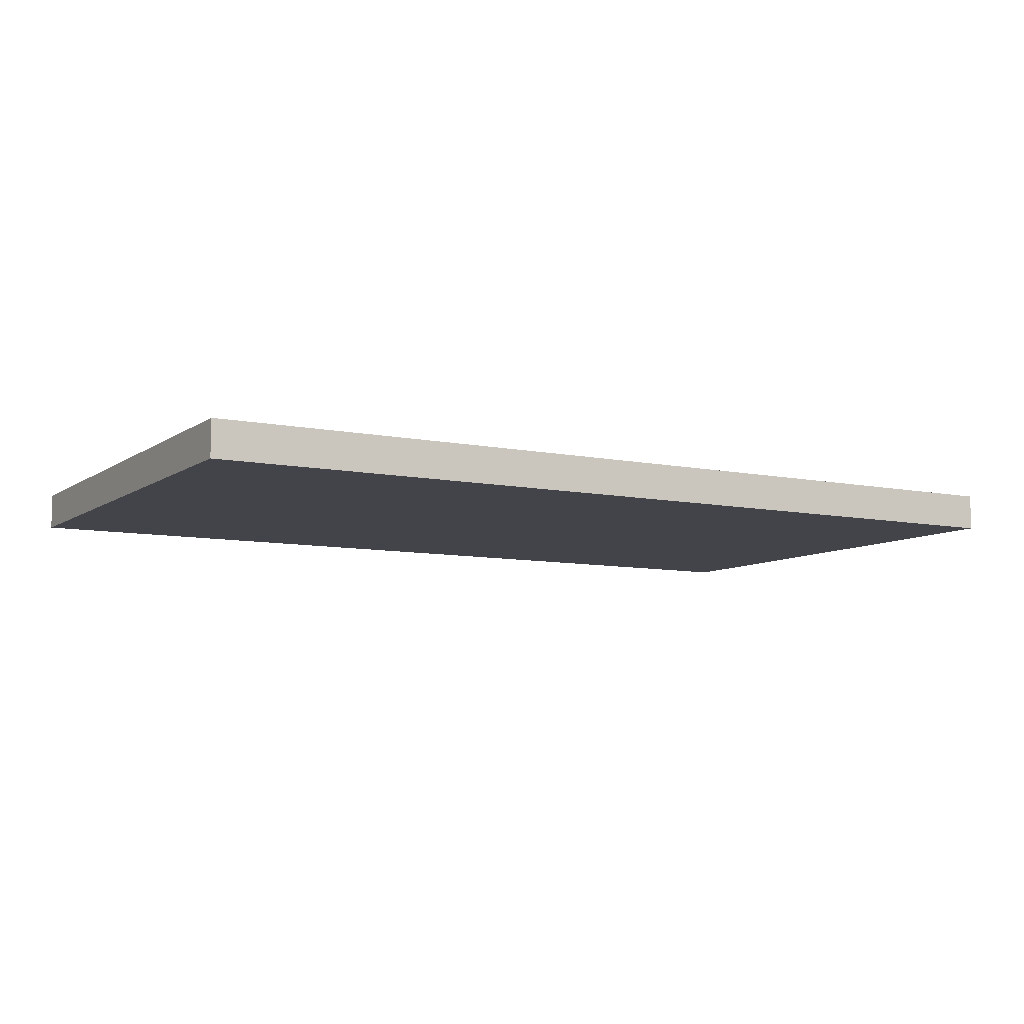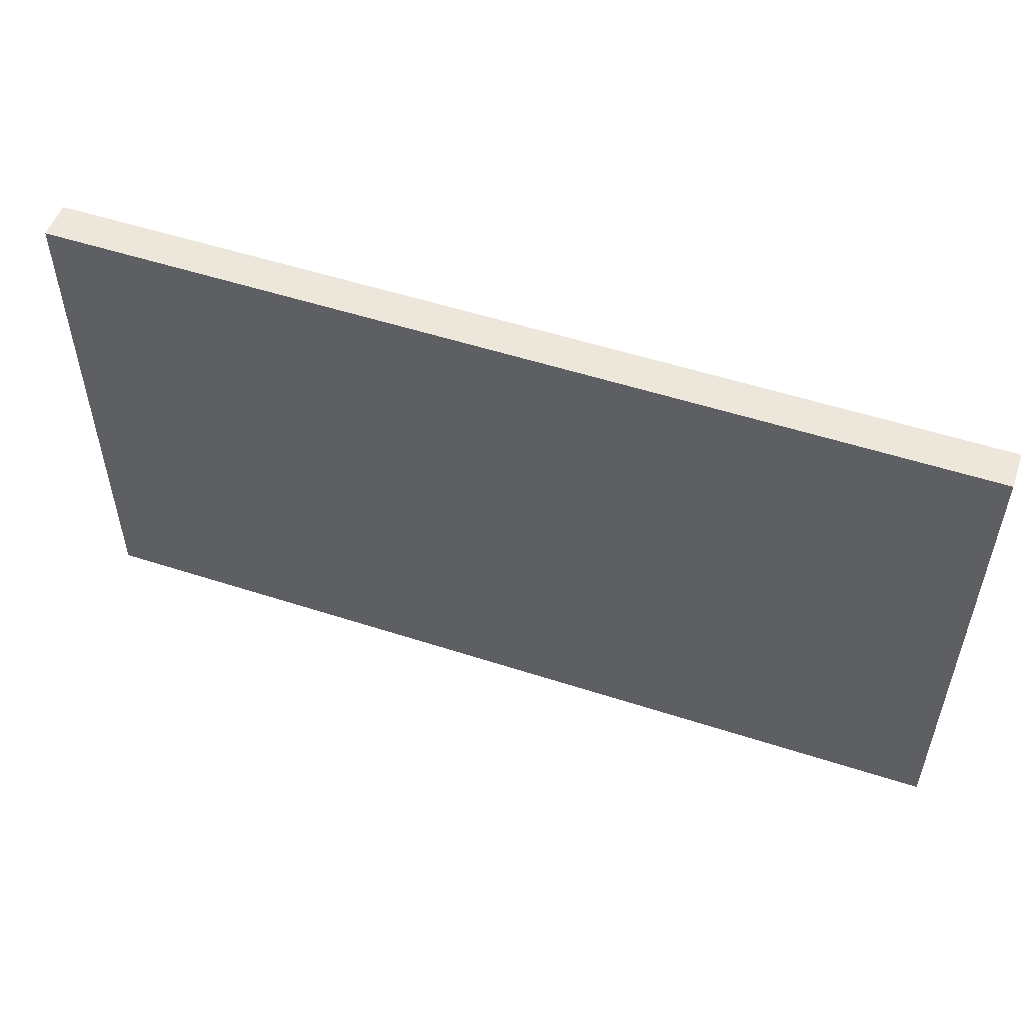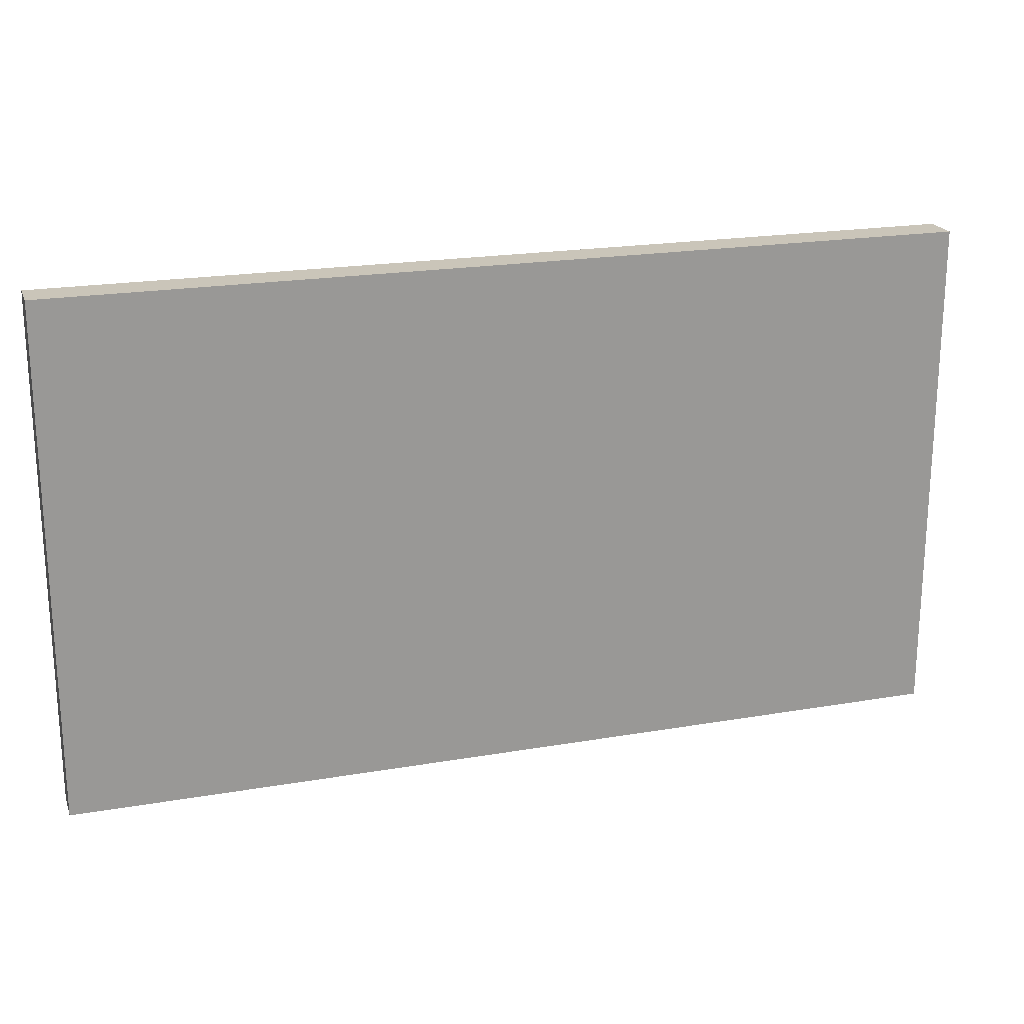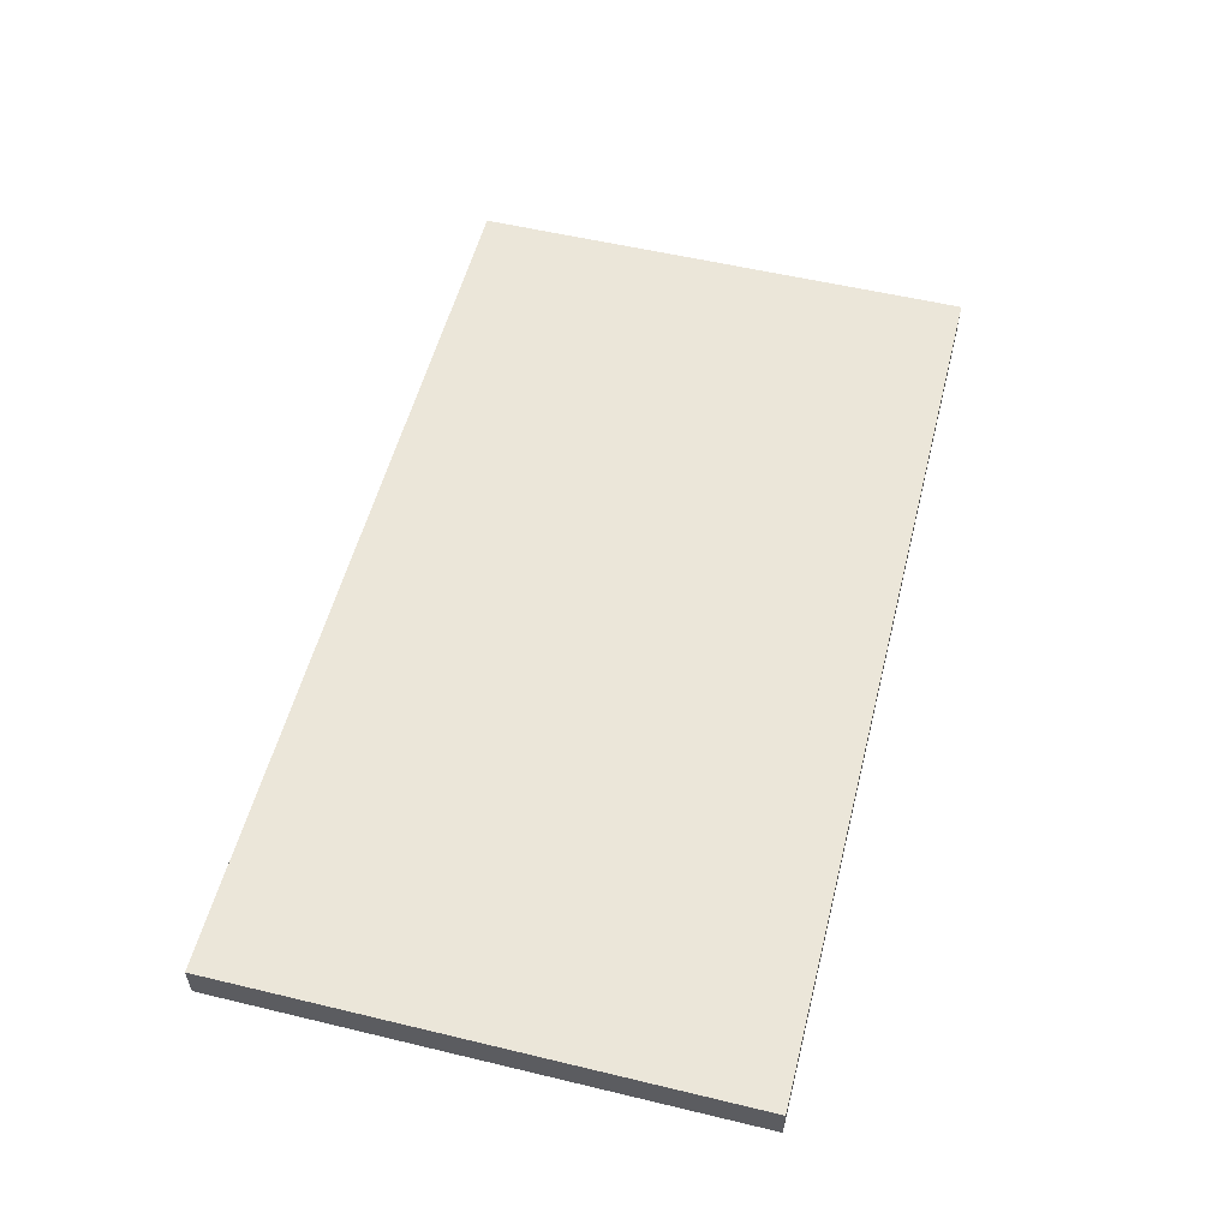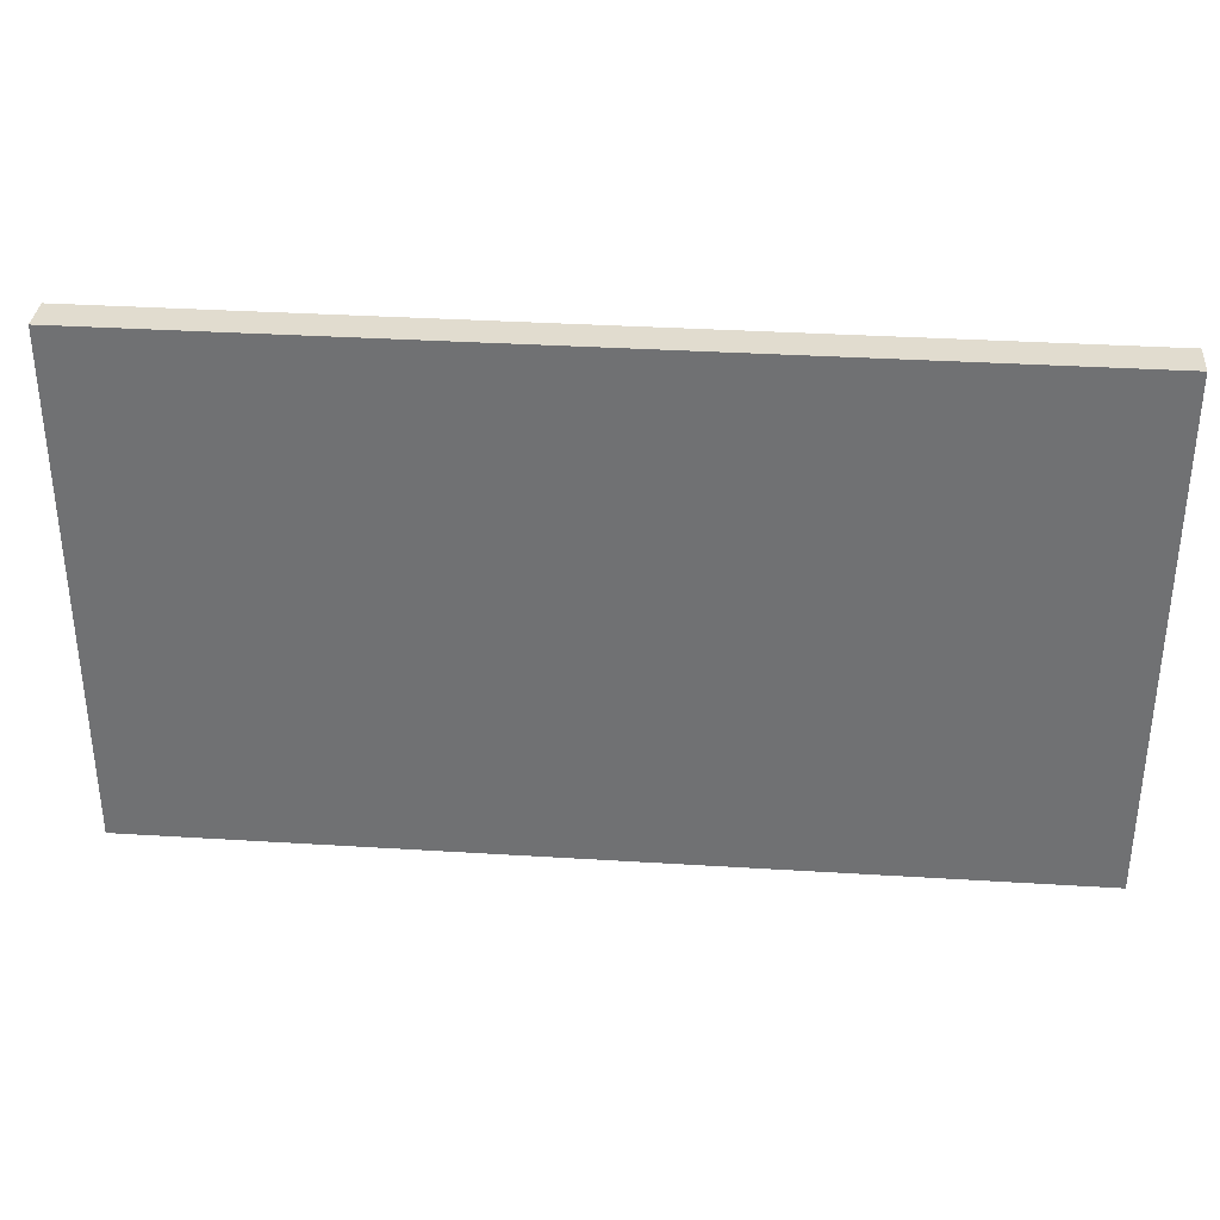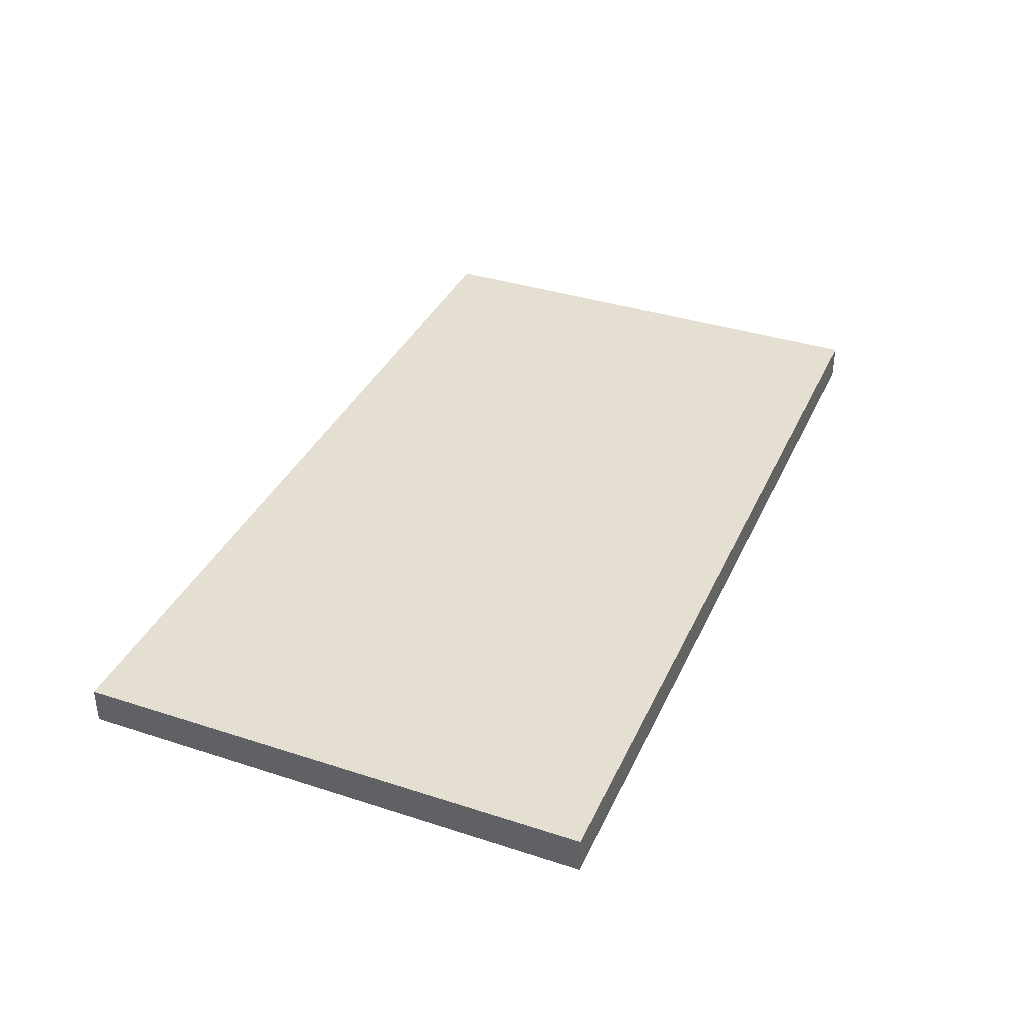
<metadata>
{"format":"obj","ext":"obj","renderer":"f3d","projection":"perspective","resolution":1024,"background":"white","views":[{"elev":-8.4,"azim":-29.8,"up":"+Z"},{"elev":53.0,"azim":-160.8,"up":"+Y"},{"elev":20.7,"azim":162.7,"up":"+Y"},{"elev":55.1,"azim":-75.8,"up":"+Z"},{"elev":34.3,"azim":-175.2,"up":"+Y"},{"elev":36.8,"azim":-67.3,"up":"+Z"}]}
</metadata>
<code>
v 152 170 76
v 152 100 76
v 152 100 71
v 152 170 71
v 28 170 76
v 152 170 76
v 152 170 71
v 28 170 71
v 28 100 76
v 28 170 76
v 28 170 71
v 28 100 71
v 152 100 76
v 28 100 76
v 28 100 71
v 152 100 71
v 28 100 76
v 152 100 76
v 152 170 76
v 28 170 76
v 152 100 71
v 28 100 71
v 28 170 71
v 152 170 71
g 04e5e2e4-e327-11ea-a30d-54bf646e7e1f
f 1 2 4
f 4 2 3
g 04e67f28-e327-11ea-a9d5-54bf646e7e1f
f 5 6 8
f 8 6 7
g 04e6f44c-e327-11ea-bf78-54bf646e7e1f
f 9 10 12
f 12 10 11
g 04e7909c-e327-11ea-84a9-54bf646e7e1f
f 13 14 16
f 16 14 15
g 04e805c0-e327-11ea-aaca-54bf646e7e1f
f 17 18 20
f 20 18 19
g 04e8f012-e327-11ea-b61e-54bf646e7e1f
f 21 22 24
f 24 22 23

</code>
